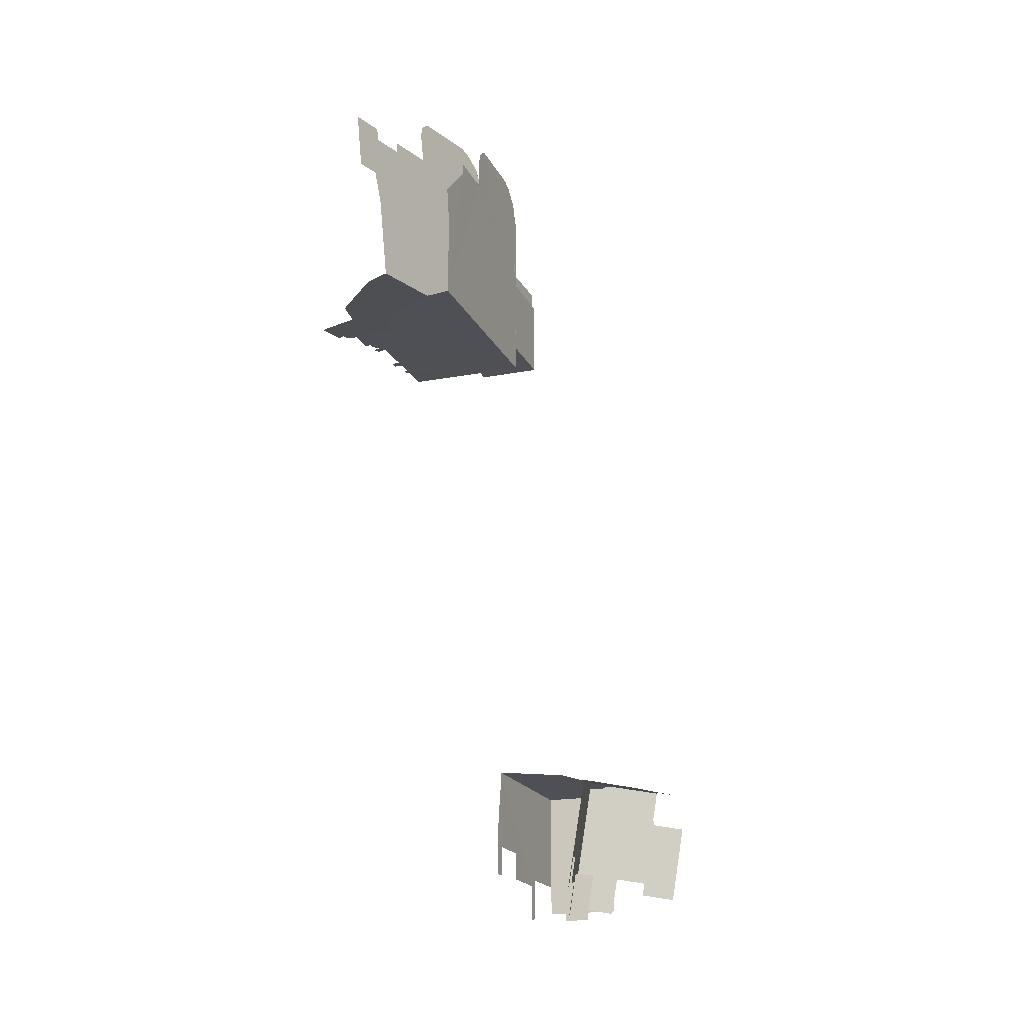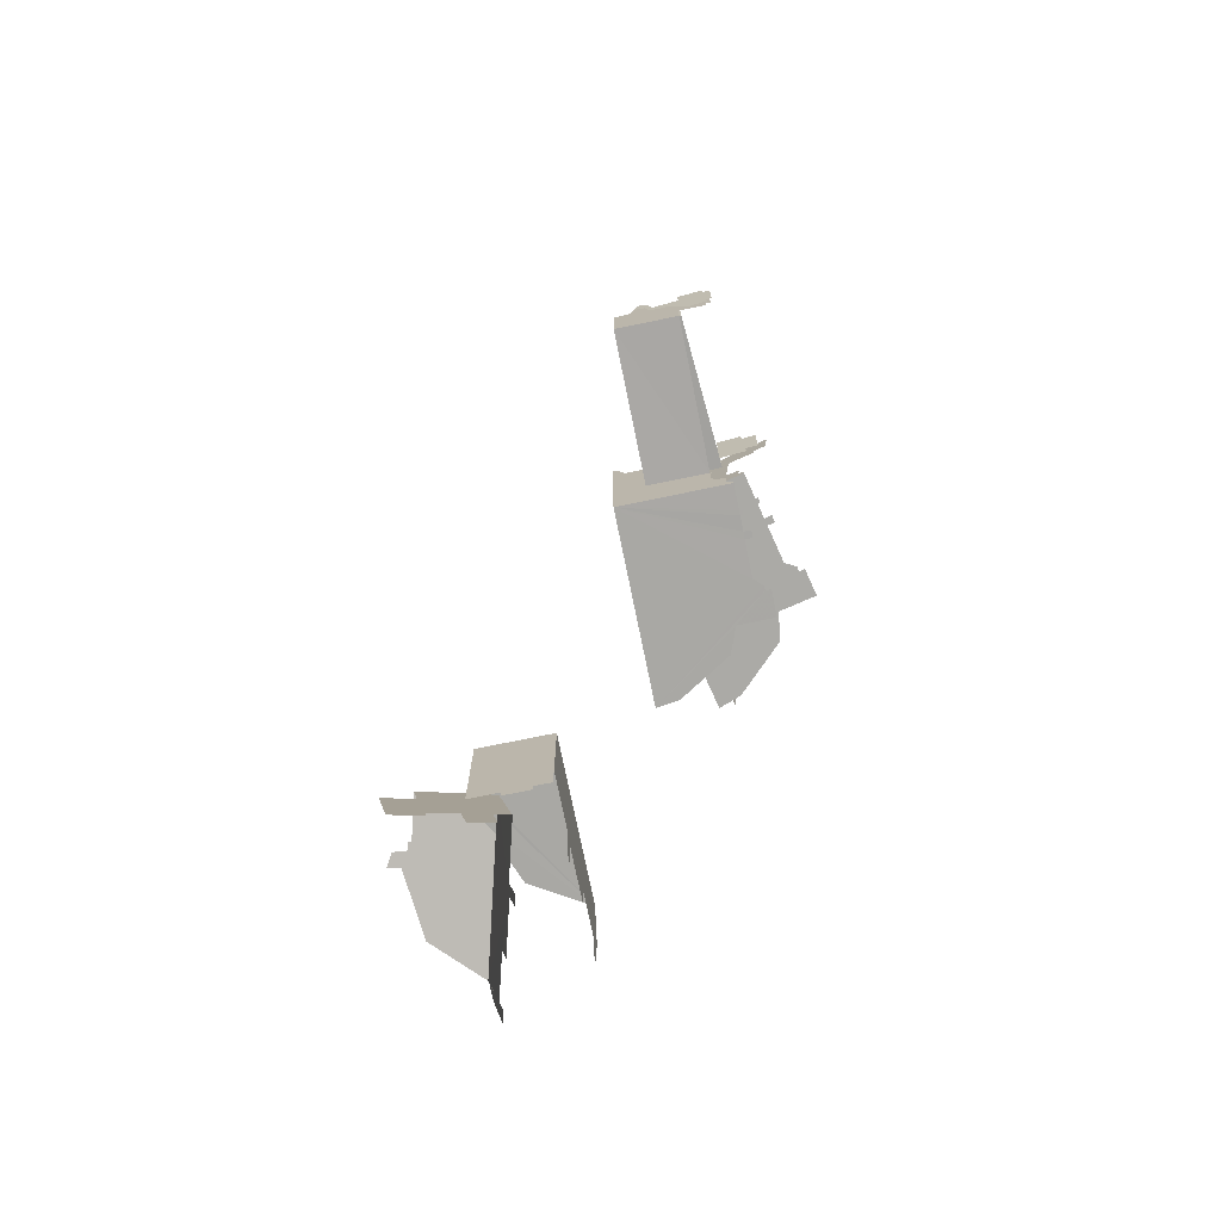
<metadata>
{"format":"obj","ext":"obj","renderer":"f3d","projection":"perspective","resolution":1024,"background":"white","views":[{"elev":-19.4,"azim":-160.3,"up":"+Z"},{"elev":-74.9,"azim":11.6,"up":"+Z"}]}
</metadata>
<code>
g Chap01_BD_04_Maze_01_a
v 3.469 -1.354 7.913
v 3.469 -1.408 8.94
v 3.469 -1.475 10.19
v 2.099 -5.876 10.78
v 2.25 -5.879 10.63
v 2.404 -5.853 9.96
v 1.947 -5.858 10.63
v 1.794 -5.812 9.962
v 3.167 -5.838 8.704
v 3.167 -5.905 9.957
v 3.167 -5.783 7.677
v 1.352 -5.66 7.683
v 1.352 -5.782 9.964
v 3.902 -5.967 10.19
v 3.894 -5.983 10.49
v 3.167 -5.934 10.49
v 3.936 -5.906 9.001
v 3.944 -5.891 8.701
v 4.099 -5.981 10.19
v 4.099 -5.917 9
v 1.352 -5.782 9.964
v 1.352 -5.66 7.683
v 1.654 -1.23 7.92
v 1.654 -1.352 10.2
v 1.352 -5.66 7.683
v 3.167 -5.783 7.677
v 3.469 -1.354 7.913
v 1.654 -1.23 7.92
v 2.4 -1.447 11.02
v 2.705 -1.423 10.2
v 2.552 -1.449 10.87
v 2.248 -1.428 10.87
v 2.095 -1.382 10.2
v 3.469 -1.354 7.913
v 3.469 -1.475 10.19
v 1.654 -1.23 7.92
v 1.654 -1.352 10.2
v 4.196 -1.553 10.73
v 3.469 -1.504 10.73
v 4.208 -1.538 10.43
v 4.238 -1.477 9.237
v 3.469 -1.408 8.94
v 4.246 -1.461 8.937
v 4.607 -1.565 10.43
v 4.607 -1.502 9.236
v -3.931 0.4446 -11.19
v -3.871 0.4054 -11.49
v -4.64 0.178 -11.62
v -4.277 0.6265 -9.667
v -5.019 0.4072 -9.792
v -4.252 0.6341 -9.662
v -4.3 0.64 -9.559
v -4.277 0.6497 -9.538
v -3.23 0.6518 -11.07
v -4.422 0.7372 -8.839
v -2.617 0.8333 -10.96
v -2.719 1.241 -8.549
v -2.233 0.9471 -10.9
v -3.046 0.54 -11.96
v -2.432 0.7215 -11.86
v -4.844 3.947 -9.328
v -3.751 5.14 -9.251
v -5.022 2.269 -9.154
v -2.719 1.241 -8.549
v -4.744 1.943 -9.056
v -5.141 1.876 -9.13
v -5.32 2.18 -9.205
v -4.697 1.782 -9.026
v -4.422 0.7372 -8.839
v -4.818 1.921 -9.069
v -4.775 1.759 -9.04
v -2.233 0.9471 -10.9
v -2.719 1.241 -8.549
v -2.553 2.153 -11.12
v -2.592 2.299 -11.14
v -2.617 2.51 -11.36
v -2.387 2.175 -12.13
v -2.44 2.402 -12.22
v -3.751 5.14 -9.251
v -3.074 3.805 -10.93
v -2.941 3.729 -11.58
v -3.35 4.841 -11.11
v -3.713 5.114 -9.444
v -3.576 5.165 -10.35
v -3.205 4.752 -11.82
v -3.274 5.012 -11.86
v 1.157 -0.4749 11.13
v 0.7962 -0.7138 6.254
v 1.244 -0.2246 11.58
v 1.267 -0.2121 11.78
v 0.7962 -0.7138 6.254
v 1.391 0.2284 12.1
v 1.477 0.5637 12.22
v 1.909 2.452 12.09
v 1.954 2.714 11.86
v 1.892 2.762 10.7
v 1.958 2.808 11.58
v 2.086 4.928 5.882
v 2.174 4.09 10.31
v 2.197 4.105 10.61
v 2.257 5.039 8.152
v 2.359 5.23 9.045
v 2.391 5.039 10.25
v 2.63 5.983 10.54
v 2.513 5.908 9
v 2.418 5.056 10.6
v 4.81 -1.436 9.227
v 4.509 -1.287 10.44
v 4.899 -1.378 10.41
v 4.449 -1.351 9.25
v 3.774 -1.131 10.25
v 3.813 -1.105 10.78
v 4.521 -1.27 10.74
v 3.678 -1.192 8.999
v 4.435 -1.368 8.951
v 0.7962 -0.7138 6.254
v 3.028 -0.9576 10.3
v 3.597 -1.24 7.993
v 2.434 -0.8192 10.34
v 2.93 -0.8901 10.98
v 2.793 -0.8484 11.14
v 2.634 -0.8213 11
v 1.464 -0.5932 10.4
v 1.157 -0.4749 11.13
v 1.25 -0.504 11.01
v 3.587 -1.246 7.868
v 3.637 -1.256 7.884
v 3.643 -1.252 7.971
v 3.536 -1.277 7.21
v 3.525 -1.285 7.057
v 3.583 -1.29 7.176
v 3.573 -1.297 7.036
v 3.896 -1.381 6.89
v 3.858 -1.404 6.411
v 4.006 -1.462 6.047
v 4.024 -1.45 6.276
v 0.7962 -0.7138 6.254
v 4.006 -1.462 6.047
v 4.177 -0.7172 5.998
v 4.21 -0.5713 5.989
v 4.288 -0.5893 5.984
v 4.254 -0.7352 5.993
v 4.308 -0.1309 5.96
v 4.359 0.08252 5.946
v 4.579 0.0313 5.932
v 4.53 -0.1844 5.946
v 4.625 1.246 5.869
v 4.935 1.348 5.84
v 4.693 1.227 5.865
v 2.086 4.928 5.882
v 4.969 1.494 5.831
v 4.215 2.505 5.839
v 5.139 1.454 5.82
v 5.32 2.247 5.768
v 4.095 3.344 5.807
v 2.743 4.676 5.844
v 2.038 -5.857 10.3
v 2.343 -5.857 9.473
v 2.19 -5.857 10.15
v 1.885 -5.857 10.15
v 1.732 -5.857 9.473
v 1.289 -5.857 7.189
v 1.289 -5.857 9.473
v 3.109 -5.857 9.473
v 3.109 -5.857 8.218
v 3.109 -5.857 7.189
v 3.887 -5.857 8.218
v 3.879 -5.857 8.518
v 3.109 -5.857 10.01
v 3.846 -5.857 9.709
v 3.837 -5.857 10.01
v 4.043 -5.857 9.71
v 4.043 -5.857 8.518
v 1.289 -5.857 9.473
v 1.289 -1.411 9.473
v 1.289 -1.411 7.189
v 1.289 -5.857 7.189
v 1.289 -5.857 7.189
v 1.289 -1.411 7.189
v 3.103 -1.411 7.207
v 3.109 -5.857 7.189
v 0.363 -1.411 10.18
v 0.363 -1.177 10.65
v 0.3707 -1.411 5.29
v 0.3711 -1.173 10.85
v 0.3712 -0.7374 11.21
v 0.3725 -0.3993 11.34
v 0.3725 1.541 11.34
v 0.3711 1.821 11.13
v 0.3705 1.932 9.968
v 0.3711 1.932 10.85
v 0.3715 4.389 5.29
v 0.3697 3.309 9.664
v 0.37 3.309 9.968
v 0.3718 4.389 7.569
v 0.3713 4.54 8.476
v 3.153 -1.411 7.101
v 3.153 -1.411 7.188
v 3.103 -1.411 7.207
v 3.103 -1.411 7.087
v 0.3707 -1.411 5.29
v 1.289 -1.411 7.189
v 1.289 -1.411 9.473
v 3.104 -1.411 6.418
v 0.7328 -1.411 9.472
v 0.363 -1.411 10.18
v 0.4676 -1.411 10.07
v 3.102 -1.411 6.268
v 3.153 -1.411 6.39
v 3.153 -1.411 6.249
v 3.495 -1.411 6.125
v 3.495 -1.411 5.643
v 3.495 -1.411 6.125
v 3.673 -1.411 5.293
v 3.673 -1.411 5.519
v 3.673 -0.6457 5.29
v 3.673 -1.411 5.293
v 0.3707 -1.411 5.29
v 3.673 -0.4957 5.29
v 3.753 -0.6457 5.293
v 3.753 -0.4957 5.293
v 3.674 -0.04363 5.296
v 3.672 0.1763 5.296
v 3.899 0.1763 5.293
v 3.899 -0.04544 5.293
v 3.674 1.371 5.292
v 3.953 1.543 5.291
v 3.743 1.369 5.291
v 0.3715 4.389 5.29
v 3.949 1.692 5.292
v 2.991 2.508 5.29
v 4.128 1.692 5.292
v 4.128 2.507 5.294
v 2.686 3.3 5.29
v 1.068 4.292 5.29
v -1.186 4.079 -11.35
v -1.186 4.351 -11.35
v -1.186 4.351 -10.13
v -1.186 4.079 -10.62
v -1.186 4.314 -9.802
v -1.186 4.144 -8.895
v -1.185 2.994 -10.62
v -1.184 4.145 -8.7
v -1.184 1.716 -11.29
v -1.184 2.996 -11.29
v -1.184 1.473 -11.12
v -1.184 0.1057 -11.11
v -1.184 0.1057 -8.697
v -1.184 1.473 -12.14
v -1.184 1.716 -12.18
v -2.563 3.3 -8.7
v -3.173 1.716 -8.701
v -1.184 4.145 -8.7
v -3.392 1.369 -8.7
v -3.488 1.716 -8.7
v -2.986 1.319 -8.697
v -2.982 1.149 -8.7
v -1.184 0.1057 -8.697
v -2.984 0.1051 -8.694
v -3.064 1.319 -8.7
v -3.064 1.149 -8.7
v -1.59 0.1057 -11.84
v -1.19 0.1049 -11.84
v -1.184 0.1057 -11.11
v -1.184 0.1057 -8.697
v -2.984 0.1051 -8.694
v -2.238 0.1057 -11.84
v -2.977 0.1051 -11.84
v -1.59 0.1057 -12.03
v -2.238 0.1057 -12.03
v 3.469 -1.354 7.913
v 3.469 -1.408 8.94
v 3.469 -1.475 10.19
v 2.099 -5.876 10.78
v 2.25 -5.879 10.63
v 2.404 -5.853 9.96
v 1.947 -5.858 10.63
v 1.794 -5.812 9.962
v 3.167 -5.838 8.704
v 3.167 -5.905 9.957
v 3.167 -5.783 7.677
v 1.352 -5.66 7.683
v 1.352 -5.782 9.964
v 3.902 -5.967 10.19
v 3.894 -5.983 10.49
v 3.167 -5.934 10.49
v 3.936 -5.906 9.001
v 3.944 -5.891 8.701
v 4.099 -5.981 10.19
v 4.099 -5.917 9
v 1.352 -5.782 9.964
v 1.352 -5.66 7.683
v 1.654 -1.23 7.92
v 1.654 -1.352 10.2
v 1.352 -5.66 7.683
v 3.167 -5.783 7.677
v 3.469 -1.354 7.913
v 1.654 -1.23 7.92
v 2.4 -1.447 11.02
v 2.705 -1.423 10.2
v 2.552 -1.449 10.87
v 2.248 -1.428 10.87
v 2.095 -1.382 10.2
v 3.469 -1.354 7.913
v 3.469 -1.475 10.19
v 1.654 -1.23 7.92
v 1.654 -1.352 10.2
v 4.196 -1.553 10.73
v 3.469 -1.504 10.73
v 4.208 -1.538 10.43
v 4.238 -1.477 9.237
v 3.469 -1.408 8.94
v 4.246 -1.461 8.937
v 4.607 -1.565 10.43
v 4.607 -1.502 9.236
v -3.931 0.4446 -11.19
v -3.871 0.4054 -11.49
v -4.64 0.178 -11.62
v -4.277 0.6265 -9.667
v -5.019 0.4072 -9.792
v -4.252 0.6341 -9.662
v -4.3 0.64 -9.559
v -4.277 0.6497 -9.538
v -3.23 0.6518 -11.07
v -4.422 0.7372 -8.839
v -2.617 0.8333 -10.96
v -2.719 1.241 -8.549
v -2.233 0.9471 -10.9
v -3.046 0.54 -11.96
v -2.432 0.7215 -11.86
v -4.844 3.947 -9.328
v -3.751 5.14 -9.251
v -5.022 2.269 -9.154
v -2.719 1.241 -8.549
v -4.744 1.943 -9.056
v -5.141 1.876 -9.13
v -5.32 2.18 -9.205
v -4.697 1.782 -9.026
v -4.422 0.7372 -8.839
v -4.818 1.921 -9.069
v -4.775 1.759 -9.04
v -2.233 0.9471 -10.9
v -2.719 1.241 -8.549
v -2.553 2.153 -11.12
v -2.592 2.299 -11.14
v -2.617 2.51 -11.36
v -2.387 2.175 -12.13
v -2.44 2.402 -12.22
v -3.751 5.14 -9.251
v -3.074 3.805 -10.93
v -2.941 3.729 -11.58
v -3.35 4.841 -11.11
v -3.713 5.114 -9.444
v -3.576 5.165 -10.35
v -3.205 4.752 -11.82
v -3.274 5.012 -11.86
v 1.157 -0.4749 11.13
v 0.7962 -0.7138 6.254
v 1.244 -0.2246 11.58
v 1.267 -0.2121 11.78
v 0.7962 -0.7138 6.254
v 1.391 0.2284 12.1
v 1.477 0.5637 12.22
v 1.909 2.452 12.09
v 1.954 2.714 11.86
v 1.892 2.762 10.7
v 1.958 2.808 11.58
v 2.086 4.928 5.882
v 2.174 4.09 10.31
v 2.197 4.105 10.61
v 2.257 5.039 8.152
v 2.359 5.23 9.045
v 2.391 5.039 10.25
v 2.63 5.983 10.54
v 2.513 5.908 9
v 2.418 5.056 10.6
v 4.81 -1.436 9.227
v 4.509 -1.287 10.44
v 4.899 -1.378 10.41
v 4.449 -1.351 9.25
v 3.774 -1.131 10.25
v 3.813 -1.105 10.78
v 4.521 -1.27 10.74
v 3.678 -1.192 8.999
v 4.435 -1.368 8.951
v 0.7962 -0.7138 6.254
v 3.028 -0.9576 10.3
v 3.597 -1.24 7.993
v 2.434 -0.8192 10.34
v 2.93 -0.8901 10.98
v 2.793 -0.8484 11.14
v 2.634 -0.8213 11
v 1.464 -0.5932 10.4
v 1.157 -0.4749 11.13
v 1.25 -0.504 11.01
v 3.587 -1.246 7.868
v 3.637 -1.256 7.884
v 3.643 -1.252 7.971
v 3.536 -1.277 7.21
v 3.525 -1.285 7.057
v 3.583 -1.29 7.176
v 3.573 -1.297 7.036
v 3.896 -1.381 6.89
v 3.858 -1.404 6.411
v 4.006 -1.462 6.047
v 4.024 -1.45 6.276
v 0.7962 -0.7138 6.254
v 4.006 -1.462 6.047
v 4.177 -0.7172 5.998
v 4.21 -0.5713 5.989
v 4.288 -0.5893 5.984
v 4.254 -0.7352 5.993
v 4.308 -0.1309 5.96
v 4.359 0.08252 5.946
v 4.579 0.0313 5.932
v 4.53 -0.1844 5.946
v 4.625 1.246 5.869
v 4.935 1.348 5.84
v 4.693 1.227 5.865
v 2.086 4.928 5.882
v 4.969 1.494 5.831
v 4.215 2.505 5.839
v 5.139 1.454 5.82
v 5.32 2.247 5.768
v 4.095 3.344 5.807
v 2.743 4.676 5.844
v 2.038 -5.857 10.3
v 2.343 -5.857 9.473
v 2.19 -5.857 10.15
v 1.885 -5.857 10.15
v 1.732 -5.857 9.473
v 1.289 -5.857 7.189
v 1.289 -5.857 9.473
v 3.109 -5.857 9.473
v 3.109 -5.857 8.218
v 3.109 -5.857 7.189
v 3.887 -5.857 8.218
v 3.879 -5.857 8.518
v 3.109 -5.857 10.01
v 3.846 -5.857 9.709
v 3.837 -5.857 10.01
v 4.043 -5.857 9.71
v 4.043 -5.857 8.518
v 1.289 -5.857 9.473
v 1.289 -1.411 9.473
v 1.289 -1.411 7.189
v 1.289 -5.857 7.189
v 1.289 -5.857 7.189
v 1.289 -1.411 7.189
v 3.103 -1.411 7.207
v 3.109 -5.857 7.189
v 0.363 -1.411 10.18
v 0.363 -1.177 10.65
v 0.3707 -1.411 5.29
v 0.3711 -1.173 10.85
v 0.3712 -0.7374 11.21
v 0.3725 -0.3993 11.34
v 0.3725 1.541 11.34
v 0.3711 1.821 11.13
v 0.3705 1.932 9.968
v 0.3711 1.932 10.85
v 0.3715 4.389 5.29
v 0.3697 3.309 9.664
v 0.37 3.309 9.968
v 0.3718 4.389 7.569
v 0.3713 4.54 8.476
v 3.153 -1.411 7.101
v 3.153 -1.411 7.188
v 3.103 -1.411 7.207
v 3.103 -1.411 7.087
v 0.3707 -1.411 5.29
v 1.289 -1.411 7.189
v 1.289 -1.411 9.473
v 3.104 -1.411 6.418
v 0.7328 -1.411 9.472
v 0.363 -1.411 10.18
v 0.4676 -1.411 10.07
v 3.102 -1.411 6.268
v 3.153 -1.411 6.39
v 3.153 -1.411 6.249
v 3.495 -1.411 6.125
v 3.495 -1.411 5.643
v 3.495 -1.411 6.125
v 3.673 -1.411 5.293
v 3.673 -1.411 5.519
v 3.673 -0.6457 5.29
v 3.673 -1.411 5.293
v 0.3707 -1.411 5.29
v 3.673 -0.4957 5.29
v 3.753 -0.6457 5.293
v 3.753 -0.4957 5.293
v 3.674 -0.04363 5.296
v 3.672 0.1763 5.296
v 3.899 0.1763 5.293
v 3.899 -0.04544 5.293
v 3.674 1.371 5.292
v 3.953 1.543 5.291
v 3.743 1.369 5.291
v 0.3715 4.389 5.29
v 3.949 1.692 5.292
v 2.991 2.508 5.29
v 4.128 1.692 5.292
v 4.128 2.507 5.294
v 2.686 3.3 5.29
v 1.068 4.292 5.29
v -1.186 4.079 -11.35
v -1.186 4.351 -11.35
v -1.186 4.351 -10.13
v -1.186 4.079 -10.62
v -1.186 4.314 -9.802
v -1.186 4.144 -8.895
v -1.185 2.994 -10.62
v -1.184 4.145 -8.7
v -1.184 1.716 -11.29
v -1.184 2.996 -11.29
v -1.184 1.473 -11.12
v -1.184 0.1057 -11.11
v -1.184 0.1057 -8.697
v -1.184 1.473 -12.14
v -1.184 1.716 -12.18
v -2.563 3.3 -8.7
v -3.173 1.716 -8.701
v -1.184 4.145 -8.7
v -3.392 1.369 -8.7
v -3.488 1.716 -8.7
v -2.986 1.319 -8.697
v -2.982 1.149 -8.7
v -1.184 0.1057 -8.697
v -2.984 0.1051 -8.694
v -3.064 1.319 -8.7
v -3.064 1.149 -8.7
v -1.59 0.1057 -11.84
v -1.19 0.1049 -11.84
v -1.184 0.1057 -11.11
v -1.184 0.1057 -8.697
v -2.984 0.1051 -8.694
v -2.238 0.1057 -11.84
v -2.977 0.1051 -11.84
v -1.59 0.1057 -12.03
v -2.238 0.1057 -12.03
g Chap01_BD_04_Maze_01_a_0
f 3 2 1
f 6 5 4
f 6 4 7
f 8 6 7
f 9 6 8
f 9 10 6
f 9 8 11
f 8 12 11
f 8 13 12
f 10 9 14
f 10 14 15
f 16 10 15
f 9 17 14
f 9 18 17
f 14 17 19
f 17 20 19
f 23 22 21
f 24 23 21
f 27 26 25
f 28 27 25
f 31 30 29
f 29 30 32
f 30 33 32
f 33 30 34
f 30 35 34
f 36 33 34
f 36 37 33
f 35 39 38
f 40 35 38
f 40 41 35
f 41 42 35
f 41 43 42
f 41 40 44
f 45 41 44
f 48 47 46
f 48 46 49
f 48 49 50
f 46 51 49
f 52 49 51
f 53 52 51
f 51 46 54
f 53 51 54
f 55 53 54
f 55 54 56
f 57 55 56
f 57 56 58
f 54 59 56
f 59 60 56
f 63 62 61
f 63 64 62
f 64 63 65
f 63 66 65
f 66 63 67
f 64 65 68
f 68 69 64
f 68 65 70
f 71 68 70
f 74 73 72
f 75 73 74
f 75 76 73
f 75 77 76
f 77 78 76
f 76 79 73
f 76 80 79
f 76 81 80
f 80 82 79
f 82 83 79
f 82 84 83
f 82 85 84
f 85 86 84
f 89 88 87
f 91 89 90
f 92 88 90
f 93 88 92
f 94 88 93
f 95 88 94
f 88 95 96
f 95 97 96
f 88 96 98
f 96 99 98
f 96 100 99
f 99 101 98
f 99 102 101
f 99 103 102
f 102 103 104
f 102 104 105
f 103 106 104
f 109 108 107
f 108 110 107
f 110 108 111
f 108 112 111
f 108 113 112
f 110 111 114
f 110 114 115
f 116 114 111
f 117 116 111
f 116 118 114
f 117 119 116
f 119 117 120
f 121 119 120
f 122 119 121
f 119 123 116
f 123 124 116
f 123 125 124
f 116 126 118
f 118 126 127
f 128 118 127
f 116 129 126
f 116 130 129
f 131 129 130
f 132 131 130
f 133 132 130
f 134 133 130
f 130 116 134
f 134 116 135
f 136 134 135
f 139 138 137
f 140 139 137
f 140 141 139
f 141 142 139
f 137 143 140
f 144 143 137
f 143 144 145
f 146 143 145
f 137 147 144
f 147 137 148
f 149 147 148
f 137 150 148
f 148 150 151
f 152 151 150
f 152 153 151
f 152 154 153
f 152 150 155
f 155 150 156
f 159 158 157
f 157 158 160
f 158 161 160
f 162 161 158
f 162 163 161
f 162 158 164
f 162 164 165
f 162 165 166
f 167 165 164
f 168 167 164
f 168 164 169
f 170 168 169
f 170 169 171
f 168 170 172
f 173 168 172
f 176 175 174
f 177 176 174
f 180 179 178
f 181 180 178
f 184 183 182
f 183 184 185
f 184 186 185
f 184 187 186
f 184 188 187
f 184 189 188
f 189 184 190
f 191 189 190
f 190 184 192
f 193 190 192
f 194 190 193
f 195 193 192
f 196 193 195
f 199 198 197
f 200 199 197
f 200 201 199
f 199 201 202
f 203 202 201
f 204 201 200
f 205 203 201
f 206 205 201
f 207 205 206
f 208 201 204
f 204 209 208
f 209 210 208
f 208 210 211
f 212 201 208
f 208 213 212
f 201 212 214
f 212 215 214
f 218 217 216
f 218 216 219
f 216 220 219
f 220 221 219
f 219 222 218
f 222 223 218
f 223 222 224
f 222 225 224
f 226 218 223
f 218 226 227
f 226 228 227
f 229 218 227
f 229 227 230
f 230 231 229
f 232 231 230
f 233 231 232
f 229 231 234
f 229 234 235
f 238 237 236
f 239 238 236
f 238 239 240
f 240 239 241
f 241 239 242
f 241 242 243
f 242 244 243
f 245 244 242
f 243 244 246
f 243 246 247
f 247 248 243
f 249 246 244
f 250 249 244
f 253 252 251
f 254 252 253
f 252 254 255
f 256 254 253
f 257 256 253
f 258 257 253
f 259 257 258
f 256 257 260
f 257 261 260
f 264 263 262
f 262 265 264
f 266 265 262
f 267 266 262
f 267 268 266
f 262 269 267
f 269 270 267
g Chap01_BD_04_Maze_01_a_1
f 273 272 271
f 276 275 274
f 276 274 277
f 278 276 277
f 279 276 278
f 279 280 276
f 279 278 281
f 278 282 281
f 278 283 282
f 280 279 284
f 280 284 285
f 286 280 285
f 279 287 284
f 279 288 287
f 284 287 289
f 287 290 289
f 293 292 291
f 294 293 291
f 297 296 295
f 298 297 295
f 301 300 299
f 299 300 302
f 300 303 302
f 303 300 304
f 300 305 304
f 306 303 304
f 306 307 303
f 305 309 308
f 310 305 308
f 310 311 305
f 311 312 305
f 311 313 312
f 311 310 314
f 315 311 314
f 318 317 316
f 318 316 319
f 318 319 320
f 316 321 319
f 322 319 321
f 323 322 321
f 321 316 324
f 323 321 324
f 325 323 324
f 325 324 326
f 327 325 326
f 327 326 328
f 324 329 326
f 329 330 326
f 333 332 331
f 333 334 332
f 334 333 335
f 333 336 335
f 336 333 337
f 334 335 338
f 338 339 334
f 338 335 340
f 341 338 340
f 344 343 342
f 345 343 344
f 345 346 343
f 345 347 346
f 347 348 346
f 346 349 343
f 346 350 349
f 346 351 350
f 350 352 349
f 352 353 349
f 352 354 353
f 352 355 354
f 355 356 354
f 359 358 357
f 361 359 360
f 362 358 360
f 363 358 362
f 364 358 363
f 365 358 364
f 358 365 366
f 365 367 366
f 358 366 368
f 366 369 368
f 366 370 369
f 369 371 368
f 369 372 371
f 369 373 372
f 372 373 374
f 372 374 375
f 373 376 374
f 379 378 377
f 378 380 377
f 380 378 381
f 378 382 381
f 378 383 382
f 380 381 384
f 380 384 385
f 386 384 381
f 387 386 381
f 386 388 384
f 387 389 386
f 389 387 390
f 391 389 390
f 392 389 391
f 389 393 386
f 393 394 386
f 393 395 394
f 386 396 388
f 388 396 397
f 398 388 397
f 386 399 396
f 386 400 399
f 401 399 400
f 402 401 400
f 403 402 400
f 404 403 400
f 400 386 404
f 404 386 405
f 406 404 405
f 409 408 407
f 410 409 407
f 410 411 409
f 411 412 409
f 407 413 410
f 414 413 407
f 413 414 415
f 416 413 415
f 407 417 414
f 417 407 418
f 419 417 418
f 407 420 418
f 418 420 421
f 422 421 420
f 422 423 421
f 422 424 423
f 422 420 425
f 425 420 426
f 429 428 427
f 427 428 430
f 428 431 430
f 432 431 428
f 432 433 431
f 432 428 434
f 432 434 435
f 432 435 436
f 437 435 434
f 438 437 434
f 438 434 439
f 440 438 439
f 440 439 441
f 438 440 442
f 443 438 442
f 446 445 444
f 447 446 444
f 450 449 448
f 451 450 448
f 454 453 452
f 453 454 455
f 454 456 455
f 454 457 456
f 454 458 457
f 454 459 458
f 459 454 460
f 461 459 460
f 460 454 462
f 463 460 462
f 464 460 463
f 465 463 462
f 466 463 465
f 469 468 467
f 470 469 467
f 470 471 469
f 469 471 472
f 473 472 471
f 474 471 470
f 475 473 471
f 476 475 471
f 477 475 476
f 478 471 474
f 474 479 478
f 479 480 478
f 478 480 481
f 482 471 478
f 478 483 482
f 471 482 484
f 482 485 484
f 488 487 486
f 488 486 489
f 486 490 489
f 490 491 489
f 489 492 488
f 492 493 488
f 493 492 494
f 492 495 494
f 496 488 493
f 488 496 497
f 496 498 497
f 499 488 497
f 499 497 500
f 500 501 499
f 502 501 500
f 503 501 502
f 499 501 504
f 499 504 505
f 508 507 506
f 509 508 506
f 508 509 510
f 510 509 511
f 511 509 512
f 511 512 513
f 512 514 513
f 515 514 512
f 513 514 516
f 513 516 517
f 517 518 513
f 519 516 514
f 520 519 514
f 523 522 521
f 524 522 523
f 522 524 525
f 526 524 523
f 527 526 523
f 528 527 523
f 529 527 528
f 526 527 530
f 527 531 530
f 534 533 532
f 532 535 534
f 536 535 532
f 537 536 532
f 537 538 536
f 532 539 537
f 539 540 537

</code>
